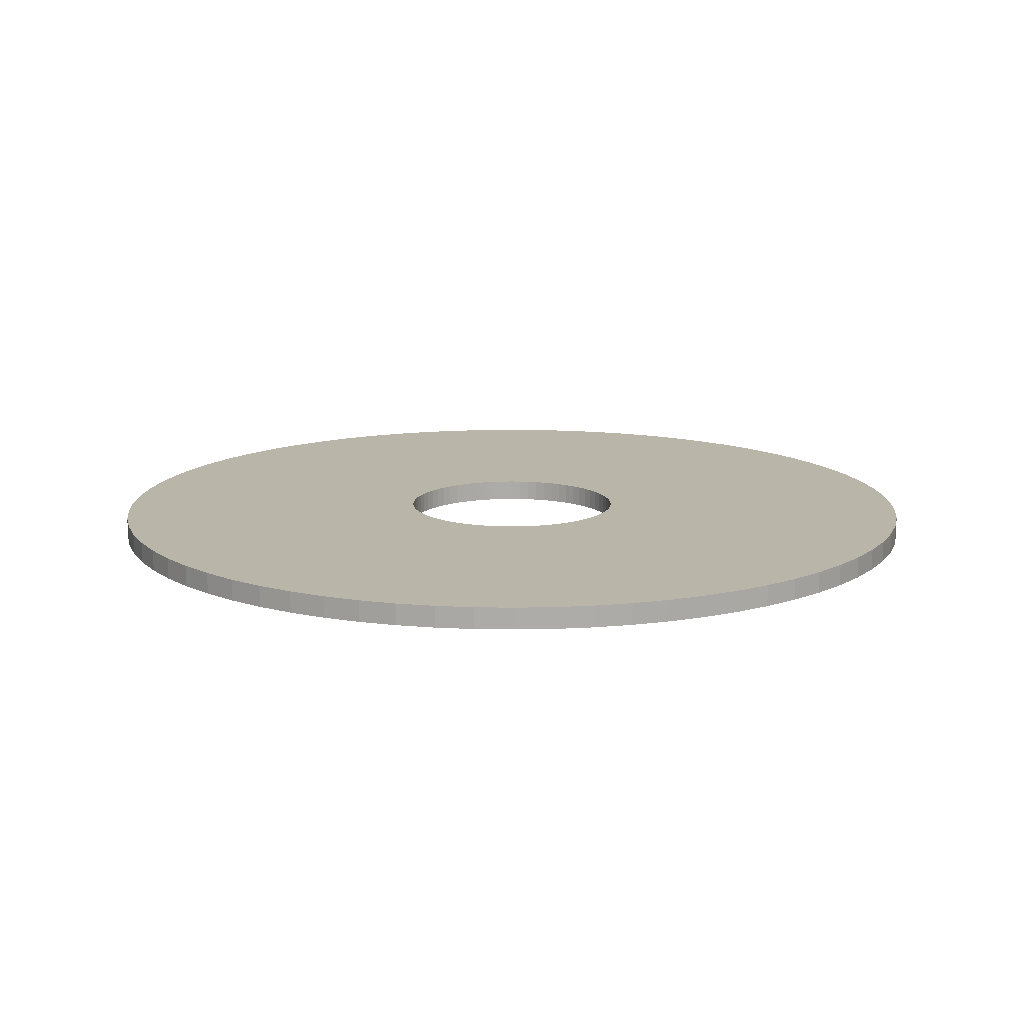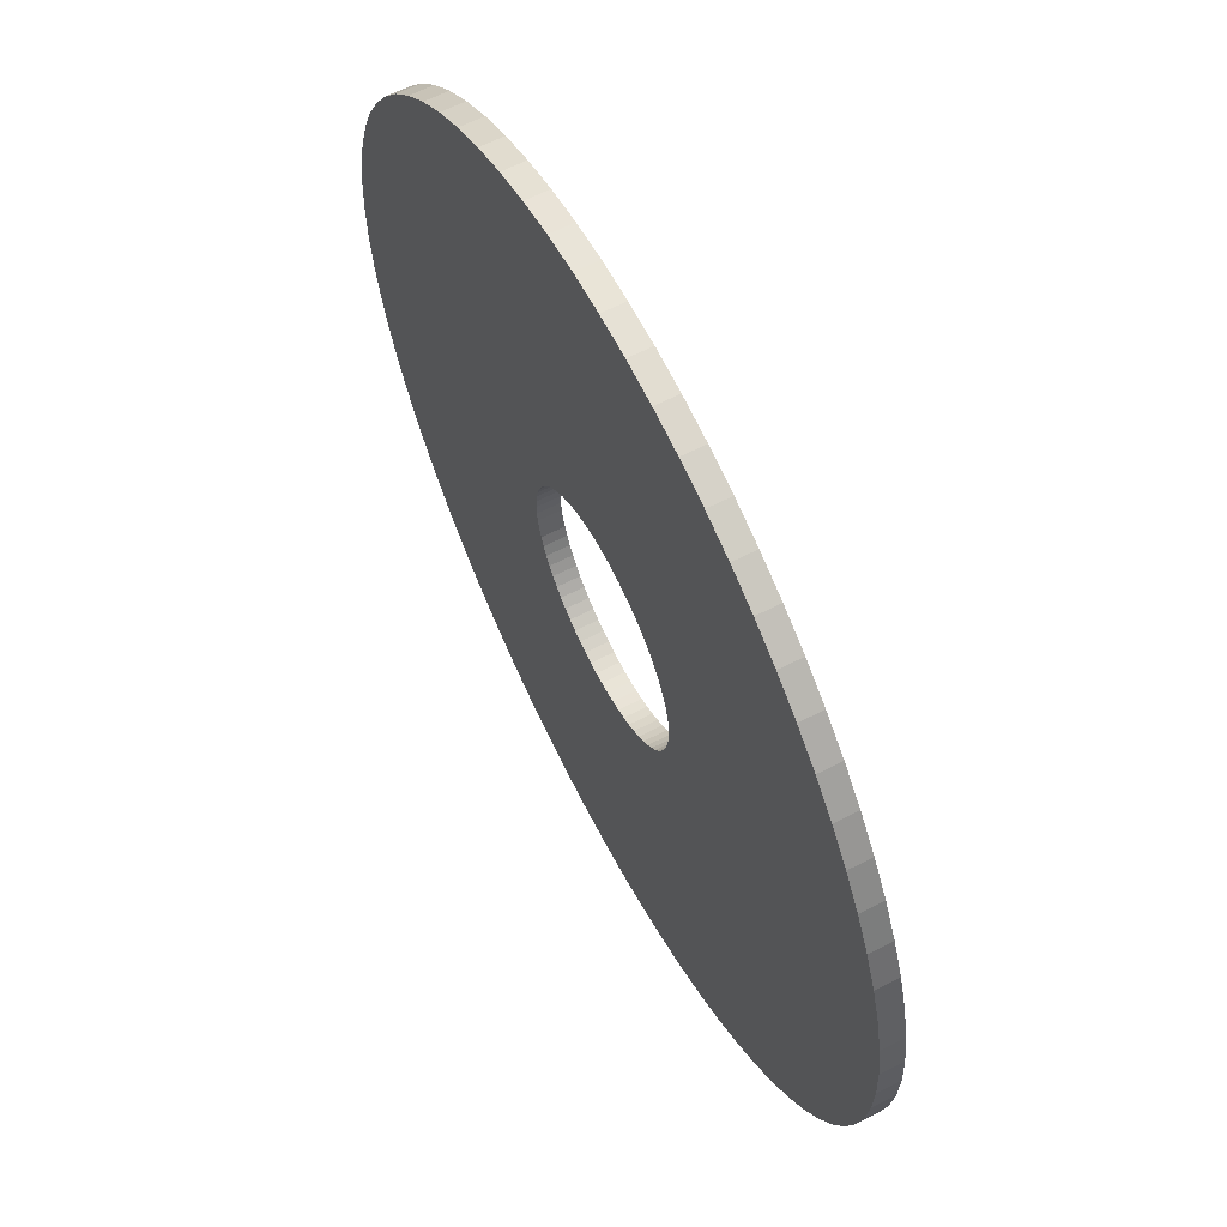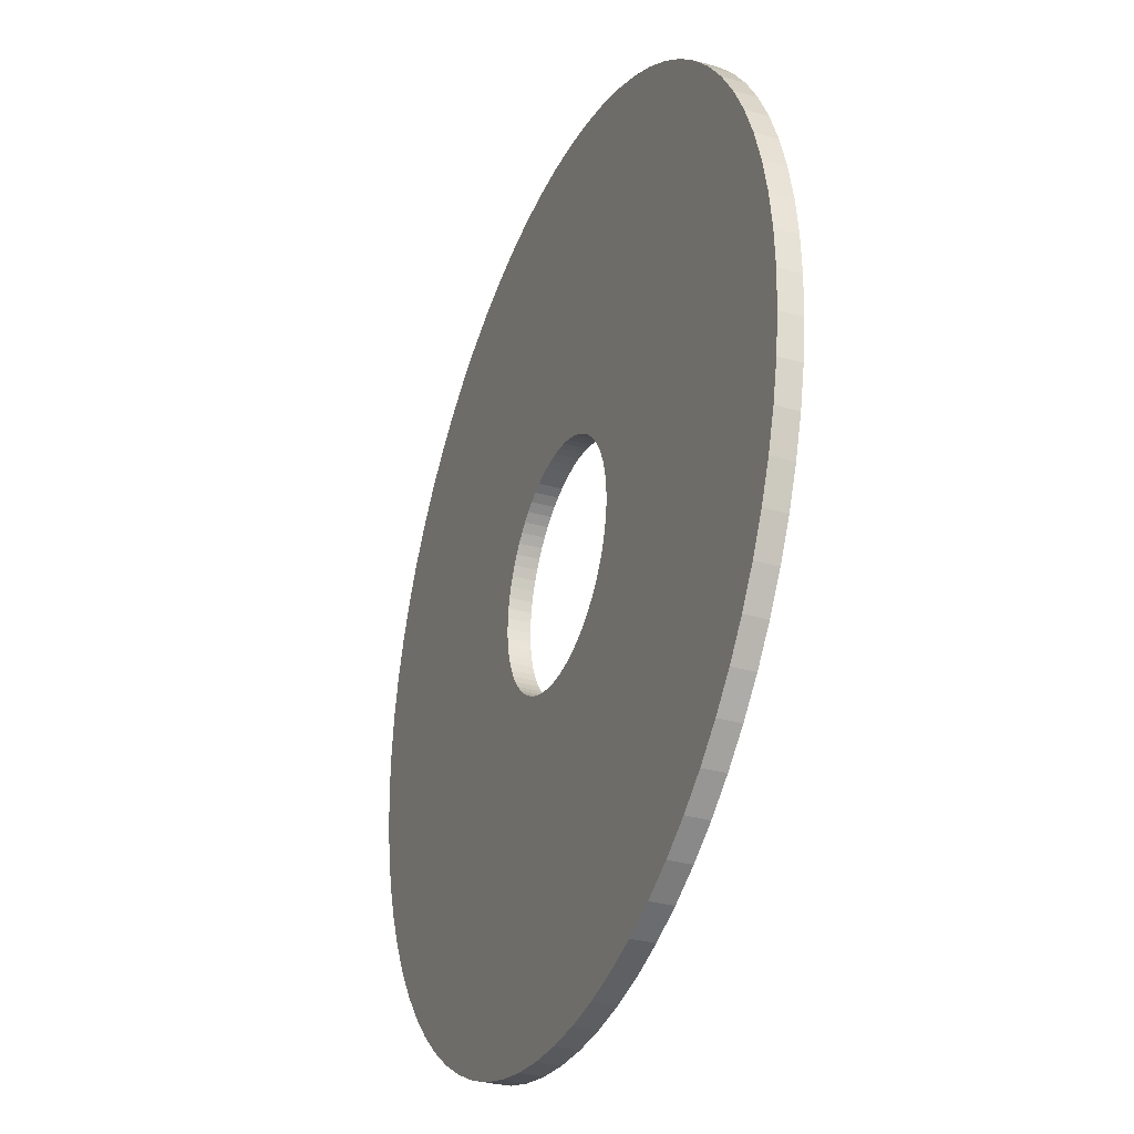
<metadata>
{"format":"obj","ext":"obj","renderer":"f3d","projection":"perspective","resolution":1024,"background":"white","views":[{"elev":13.4,"azim":-65.3,"up":"+Z"},{"elev":62.5,"azim":62.7,"up":"+Y"},{"elev":-32.2,"azim":-111.8,"up":"+Y"}]}
</metadata>
<code>
v -123 -1.507e-14 -928
v -122.6 -10.72 -928
v -121.2 -21.36 -928
v -118.8 -31.84 -928
v -115.6 -42.08 -928
v -111.5 -51.99 -928
v -106.5 -61.51 -928
v -100.8 -70.57 -928
v -94.24 -79.08 -928
v -86.99 -86.99 -928
v -79.08 -94.24 -928
v -70.57 -100.8 -928
v -61.51 -106.5 -928
v -51.99 -111.5 -928
v -42.08 -115.6 -928
v -31.84 -118.8 -928
v -21.36 -121.2 -928
v -10.72 -122.6 -928
v 7.533e-15 -123 -928
v 10.72 -122.6 -928
v 21.36 -121.2 -928
v 31.84 -118.8 -928
v 42.08 -115.6 -928
v 51.99 -111.5 -928
v 61.51 -106.5 -928
v 70.57 -100.8 -928
v 79.08 -94.24 -928
v 86.99 -86.99 -928
v 94.24 -79.08 -928
v 100.8 -70.57 -928
v 106.5 -61.51 -928
v 111.5 -51.99 -928
v 115.6 -42.08 -928
v 118.8 -31.84 -928
v 121.2 -21.36 -928
v 122.6 -10.72 -928
v 123 0 -928
v 122.6 10.72 -928
v 121.2 21.36 -928
v 118.8 31.84 -928
v 115.6 42.08 -928
v 111.5 51.99 -928
v 106.5 61.51 -928
v 100.8 70.57 -928
v 94.24 79.08 -928
v 86.99 86.99 -928
v 79.08 94.24 -928
v 70.57 100.8 -928
v 61.51 106.5 -928
v 51.99 111.5 -928
v 42.08 115.6 -928
v 31.84 118.8 -928
v 21.36 121.2 -928
v 10.72 122.6 -928
v 7.533e-15 123 -928
v -10.72 122.6 -928
v -21.36 121.2 -928
v -31.84 118.8 -928
v -42.08 115.6 -928
v -51.99 111.5 -928
v -61.51 106.5 -928
v -70.57 100.8 -928
v -79.08 94.24 -928
v -86.99 86.99 -928
v -94.24 79.08 -928
v -100.8 70.57 -928
v -106.5 61.51 -928
v -111.5 51.99 -928
v -115.6 42.08 -928
v -118.8 31.84 -928
v -121.2 21.36 -928
v -122.6 10.72 -928
v -32.05 -3.925e-15 -928
v -31.93 -2.793 -928
v -31.56 -5.565 -928
v -30.96 -8.295 -928
v -30.12 -10.96 -928
v -29.05 -13.54 -928
v -27.76 -16.02 -928
v -26.25 -18.38 -928
v -24.55 -20.6 -928
v -22.66 -22.66 -928
v -20.6 -24.55 -928
v -18.38 -26.25 -928
v -16.02 -27.76 -928
v -13.54 -29.05 -928
v -10.96 -30.12 -928
v -8.295 -30.96 -928
v -5.565 -31.56 -928
v -2.793 -31.93 -928
v 1.962e-15 -32.05 -928
v 2.793 -31.93 -928
v 5.565 -31.56 -928
v 8.295 -30.96 -928
v 10.96 -30.12 -928
v 13.54 -29.05 -928
v 16.02 -27.76 -928
v 18.38 -26.25 -928
v 20.6 -24.55 -928
v 22.66 -22.66 -928
v 24.55 -20.6 -928
v 26.25 -18.38 -928
v 27.76 -16.02 -928
v 29.05 -13.54 -928
v 30.12 -10.96 -928
v 30.96 -8.295 -928
v 31.56 -5.565 -928
v 31.93 -2.793 -928
v 32.05 0 -928
v 31.93 2.793 -928
v 31.56 5.565 -928
v 30.96 8.295 -928
v 30.12 10.96 -928
v 29.05 13.54 -928
v 27.76 16.02 -928
v 26.25 18.38 -928
v 24.55 20.6 -928
v 22.66 22.66 -928
v 20.6 24.55 -928
v 18.38 26.25 -928
v 16.02 27.76 -928
v 13.54 29.05 -928
v 10.96 30.12 -928
v 8.295 30.96 -928
v 5.565 31.56 -928
v 2.793 31.93 -928
v 1.962e-15 32.05 -928
v -2.793 31.93 -928
v -5.565 31.56 -928
v -8.295 30.96 -928
v -10.96 30.12 -928
v -13.54 29.05 -928
v -16.02 27.76 -928
v -18.38 26.25 -928
v -20.6 24.55 -928
v -22.66 22.66 -928
v -24.55 20.6 -928
v -26.25 18.38 -928
v -27.76 16.02 -928
v -29.05 13.54 -928
v -30.12 10.96 -928
v -30.96 8.295 -928
v -31.56 5.565 -928
v -31.93 2.793 -928
v -123 -1.507e-14 -922
v -122.6 -10.72 -922
v -121.2 -21.36 -922
v -118.8 -31.84 -922
v -115.6 -42.08 -922
v -111.5 -51.99 -922
v -106.5 -61.51 -922
v -100.8 -70.57 -922
v -94.24 -79.08 -922
v -86.99 -86.99 -922
v -79.08 -94.24 -922
v -70.57 -100.8 -922
v -61.51 -106.5 -922
v -51.99 -111.5 -922
v -42.08 -115.6 -922
v -31.84 -118.8 -922
v -21.36 -121.2 -922
v -10.72 -122.6 -922
v 7.533e-15 -123 -922
v 10.72 -122.6 -922
v 21.36 -121.2 -922
v 31.84 -118.8 -922
v 42.08 -115.6 -922
v 51.99 -111.5 -922
v 61.51 -106.5 -922
v 70.57 -100.8 -922
v 79.08 -94.24 -922
v 86.99 -86.99 -922
v 94.24 -79.08 -922
v 100.8 -70.57 -922
v 106.5 -61.51 -922
v 111.5 -51.99 -922
v 115.6 -42.08 -922
v 118.8 -31.84 -922
v 121.2 -21.36 -922
v 122.6 -10.72 -922
v 123 0 -922
v 122.6 10.72 -922
v 121.2 21.36 -922
v 118.8 31.84 -922
v 115.6 42.08 -922
v 111.5 51.99 -922
v 106.5 61.51 -922
v 100.8 70.57 -922
v 94.24 79.08 -922
v 86.99 86.99 -922
v 79.08 94.24 -922
v 70.57 100.8 -922
v 61.51 106.5 -922
v 51.99 111.5 -922
v 42.08 115.6 -922
v 31.84 118.8 -922
v 21.36 121.2 -922
v 10.72 122.6 -922
v 7.533e-15 123 -922
v -10.72 122.6 -922
v -21.36 121.2 -922
v -31.84 118.8 -922
v -42.08 115.6 -922
v -51.99 111.5 -922
v -61.51 106.5 -922
v -70.57 100.8 -922
v -79.08 94.24 -922
v -86.99 86.99 -922
v -94.24 79.08 -922
v -100.8 70.57 -922
v -106.5 61.51 -922
v -111.5 51.99 -922
v -115.6 42.08 -922
v -118.8 31.84 -922
v -121.2 21.36 -922
v -122.6 10.72 -922
v -32.05 -3.925e-15 -922
v -31.93 -2.793 -922
v -31.56 -5.565 -922
v -30.96 -8.295 -922
v -30.12 -10.96 -922
v -29.05 -13.54 -922
v -27.76 -16.02 -922
v -26.25 -18.38 -922
v -24.55 -20.6 -922
v -22.66 -22.66 -922
v -20.6 -24.55 -922
v -18.38 -26.25 -922
v -16.02 -27.76 -922
v -13.54 -29.05 -922
v -10.96 -30.12 -922
v -8.295 -30.96 -922
v -5.565 -31.56 -922
v -2.793 -31.93 -922
v 1.962e-15 -32.05 -922
v 2.793 -31.93 -922
v 5.565 -31.56 -922
v 8.295 -30.96 -922
v 10.96 -30.12 -922
v 13.54 -29.05 -922
v 16.02 -27.76 -922
v 18.38 -26.25 -922
v 20.6 -24.55 -922
v 22.66 -22.66 -922
v 24.55 -20.6 -922
v 26.25 -18.38 -922
v 27.76 -16.02 -922
v 29.05 -13.54 -922
v 30.12 -10.96 -922
v 30.96 -8.295 -922
v 31.56 -5.565 -922
v 31.93 -2.793 -922
v 32.05 0 -922
v 31.93 2.793 -922
v 31.56 5.565 -922
v 30.96 8.295 -922
v 30.12 10.96 -922
v 29.05 13.54 -922
v 27.76 16.02 -922
v 26.25 18.38 -922
v 24.55 20.6 -922
v 22.66 22.66 -922
v 20.6 24.55 -922
v 18.38 26.25 -922
v 16.02 27.76 -922
v 13.54 29.05 -922
v 10.96 30.12 -922
v 8.295 30.96 -922
v 5.565 31.56 -922
v 2.793 31.93 -922
v 1.962e-15 32.05 -922
v -2.793 31.93 -922
v -5.565 31.56 -922
v -8.295 30.96 -922
v -10.96 30.12 -922
v -13.54 29.05 -922
v -16.02 27.76 -922
v -18.38 26.25 -922
v -20.6 24.55 -922
v -22.66 22.66 -922
v -24.55 20.6 -922
v -26.25 18.38 -922
v -27.76 16.02 -922
v -29.05 13.54 -922
v -30.12 10.96 -922
v -30.96 8.295 -922
v -31.56 5.565 -922
v -31.93 2.793 -922
v -123 -1.507e-14 -928
v -122.6 -10.72 -928
v -121.2 -21.36 -928
v -118.8 -31.84 -928
v -115.6 -42.08 -928
v -111.5 -51.99 -928
v -106.5 -61.51 -928
v -100.8 -70.57 -928
v -94.24 -79.08 -928
v -86.99 -86.99 -928
v -79.08 -94.24 -928
v -70.57 -100.8 -928
v -61.51 -106.5 -928
v -51.99 -111.5 -928
v -42.08 -115.6 -928
v -31.84 -118.8 -928
v -21.36 -121.2 -928
v -10.72 -122.6 -928
v 7.533e-15 -123 -928
v 10.72 -122.6 -928
v 21.36 -121.2 -928
v 31.84 -118.8 -928
v 42.08 -115.6 -928
v 51.99 -111.5 -928
v 61.51 -106.5 -928
v 70.57 -100.8 -928
v 79.08 -94.24 -928
v 86.99 -86.99 -928
v 94.24 -79.08 -928
v 100.8 -70.57 -928
v 106.5 -61.51 -928
v 111.5 -51.99 -928
v 115.6 -42.08 -928
v 118.8 -31.84 -928
v 121.2 -21.36 -928
v 122.6 -10.72 -928
v 123 0 -928
v 122.6 10.72 -928
v 121.2 21.36 -928
v 118.8 31.84 -928
v 115.6 42.08 -928
v 111.5 51.99 -928
v 106.5 61.51 -928
v 100.8 70.57 -928
v 94.24 79.08 -928
v 86.99 86.99 -928
v 79.08 94.24 -928
v 70.57 100.8 -928
v 61.51 106.5 -928
v 51.99 111.5 -928
v 42.08 115.6 -928
v 31.84 118.8 -928
v 21.36 121.2 -928
v 10.72 122.6 -928
v 7.533e-15 123 -928
v -10.72 122.6 -928
v -21.36 121.2 -928
v -31.84 118.8 -928
v -42.08 115.6 -928
v -51.99 111.5 -928
v -61.51 106.5 -928
v -70.57 100.8 -928
v -79.08 94.24 -928
v -86.99 86.99 -928
v -94.24 79.08 -928
v -100.8 70.57 -928
v -106.5 61.51 -928
v -111.5 51.99 -928
v -115.6 42.08 -928
v -118.8 31.84 -928
v -121.2 21.36 -928
v -122.6 10.72 -928
v -123 -1.507e-14 -922
v -122.6 -10.72 -922
v -121.2 -21.36 -922
v -118.8 -31.84 -922
v -115.6 -42.08 -922
v -111.5 -51.99 -922
v -106.5 -61.51 -922
v -100.8 -70.57 -922
v -94.24 -79.08 -922
v -86.99 -86.99 -922
v -79.08 -94.24 -922
v -70.57 -100.8 -922
v -61.51 -106.5 -922
v -51.99 -111.5 -922
v -42.08 -115.6 -922
v -31.84 -118.8 -922
v -21.36 -121.2 -922
v -10.72 -122.6 -922
v 7.533e-15 -123 -922
v 10.72 -122.6 -922
v 21.36 -121.2 -922
v 31.84 -118.8 -922
v 42.08 -115.6 -922
v 51.99 -111.5 -922
v 61.51 -106.5 -922
v 70.57 -100.8 -922
v 79.08 -94.24 -922
v 86.99 -86.99 -922
v 94.24 -79.08 -922
v 100.8 -70.57 -922
v 106.5 -61.51 -922
v 111.5 -51.99 -922
v 115.6 -42.08 -922
v 118.8 -31.84 -922
v 121.2 -21.36 -922
v 122.6 -10.72 -922
v 123 0 -922
v 122.6 10.72 -922
v 121.2 21.36 -922
v 118.8 31.84 -922
v 115.6 42.08 -922
v 111.5 51.99 -922
v 106.5 61.51 -922
v 100.8 70.57 -922
v 94.24 79.08 -922
v 86.99 86.99 -922
v 79.08 94.24 -922
v 70.57 100.8 -922
v 61.51 106.5 -922
v 51.99 111.5 -922
v 42.08 115.6 -922
v 31.84 118.8 -922
v 21.36 121.2 -922
v 10.72 122.6 -922
v 7.533e-15 123 -922
v -10.72 122.6 -922
v -21.36 121.2 -922
v -31.84 118.8 -922
v -42.08 115.6 -922
v -51.99 111.5 -922
v -61.51 106.5 -922
v -70.57 100.8 -922
v -79.08 94.24 -922
v -86.99 86.99 -922
v -94.24 79.08 -922
v -100.8 70.57 -922
v -106.5 61.51 -922
v -111.5 51.99 -922
v -115.6 42.08 -922
v -118.8 31.84 -922
v -121.2 21.36 -922
v -122.6 10.72 -922
v -32.05 -3.925e-15 -928
v -31.93 -2.793 -928
v -31.56 -5.565 -928
v -30.96 -8.295 -928
v -30.12 -10.96 -928
v -29.05 -13.54 -928
v -27.76 -16.02 -928
v -26.25 -18.38 -928
v -24.55 -20.6 -928
v -22.66 -22.66 -928
v -20.6 -24.55 -928
v -18.38 -26.25 -928
v -16.02 -27.76 -928
v -13.54 -29.05 -928
v -10.96 -30.12 -928
v -8.295 -30.96 -928
v -5.565 -31.56 -928
v -2.793 -31.93 -928
v 1.962e-15 -32.05 -928
v 2.793 -31.93 -928
v 5.565 -31.56 -928
v 8.295 -30.96 -928
v 10.96 -30.12 -928
v 13.54 -29.05 -928
v 16.02 -27.76 -928
v 18.38 -26.25 -928
v 20.6 -24.55 -928
v 22.66 -22.66 -928
v 24.55 -20.6 -928
v 26.25 -18.38 -928
v 27.76 -16.02 -928
v 29.05 -13.54 -928
v 30.12 -10.96 -928
v 30.96 -8.295 -928
v 31.56 -5.565 -928
v 31.93 -2.793 -928
v 32.05 0 -928
v 31.93 2.793 -928
v 31.56 5.565 -928
v 30.96 8.295 -928
v 30.12 10.96 -928
v 29.05 13.54 -928
v 27.76 16.02 -928
v 26.25 18.38 -928
v 24.55 20.6 -928
v 22.66 22.66 -928
v 20.6 24.55 -928
v 18.38 26.25 -928
v 16.02 27.76 -928
v 13.54 29.05 -928
v 10.96 30.12 -928
v 8.295 30.96 -928
v 5.565 31.56 -928
v 2.793 31.93 -928
v 1.962e-15 32.05 -928
v -2.793 31.93 -928
v -5.565 31.56 -928
v -8.295 30.96 -928
v -10.96 30.12 -928
v -13.54 29.05 -928
v -16.02 27.76 -928
v -18.38 26.25 -928
v -20.6 24.55 -928
v -22.66 22.66 -928
v -24.55 20.6 -928
v -26.25 18.38 -928
v -27.76 16.02 -928
v -29.05 13.54 -928
v -30.12 10.96 -928
v -30.96 8.295 -928
v -31.56 5.565 -928
v -31.93 2.793 -928
v -32.05 -3.925e-15 -922
v -31.93 -2.793 -922
v -31.56 -5.565 -922
v -30.96 -8.295 -922
v -30.12 -10.96 -922
v -29.05 -13.54 -922
v -27.76 -16.02 -922
v -26.25 -18.38 -922
v -24.55 -20.6 -922
v -22.66 -22.66 -922
v -20.6 -24.55 -922
v -18.38 -26.25 -922
v -16.02 -27.76 -922
v -13.54 -29.05 -922
v -10.96 -30.12 -922
v -8.295 -30.96 -922
v -5.565 -31.56 -922
v -2.793 -31.93 -922
v 1.962e-15 -32.05 -922
v 2.793 -31.93 -922
v 5.565 -31.56 -922
v 8.295 -30.96 -922
v 10.96 -30.12 -922
v 13.54 -29.05 -922
v 16.02 -27.76 -922
v 18.38 -26.25 -922
v 20.6 -24.55 -922
v 22.66 -22.66 -922
v 24.55 -20.6 -922
v 26.25 -18.38 -922
v 27.76 -16.02 -922
v 29.05 -13.54 -922
v 30.12 -10.96 -922
v 30.96 -8.295 -922
v 31.56 -5.565 -922
v 31.93 -2.793 -922
v 32.05 0 -922
v 31.93 2.793 -922
v 31.56 5.565 -922
v 30.96 8.295 -922
v 30.12 10.96 -922
v 29.05 13.54 -922
v 27.76 16.02 -922
v 26.25 18.38 -922
v 24.55 20.6 -922
v 22.66 22.66 -922
v 20.6 24.55 -922
v 18.38 26.25 -922
v 16.02 27.76 -922
v 13.54 29.05 -922
v 10.96 30.12 -922
v 8.295 30.96 -922
v 5.565 31.56 -922
v 2.793 31.93 -922
v 1.962e-15 32.05 -922
v -2.793 31.93 -922
v -5.565 31.56 -922
v -8.295 30.96 -922
v -10.96 30.12 -922
v -13.54 29.05 -922
v -16.02 27.76 -922
v -18.38 26.25 -922
v -20.6 24.55 -922
v -22.66 22.66 -922
v -24.55 20.6 -922
v -26.25 18.38 -922
v -27.76 16.02 -922
v -29.05 13.54 -922
v -30.12 10.96 -922
v -30.96 8.295 -922
v -31.56 5.565 -922
v -31.93 2.793 -922
f 1 2 74 73
f 2 3 75 74
f 3 4 76 75
f 4 5 77 76
f 5 6 78 77
f 6 7 79 78
f 7 8 80 79
f 8 9 81 80
f 9 10 82 81
f 10 11 83 82
f 11 12 84 83
f 12 13 85 84
f 13 14 86 85
f 14 15 87 86
f 15 16 88 87
f 16 17 89 88
f 17 18 90 89
f 18 19 91 90
f 19 20 92 91
f 20 21 93 92
f 21 22 94 93
f 22 23 95 94
f 23 24 96 95
f 24 25 97 96
f 25 26 98 97
f 26 27 99 98
f 27 28 100 99
f 28 29 101 100
f 29 30 102 101
f 30 31 103 102
f 31 32 104 103
f 32 33 105 104
f 33 34 106 105
f 34 35 107 106
f 35 36 108 107
f 36 37 109 108
f 37 38 110 109
f 38 39 111 110
f 39 40 112 111
f 40 41 113 112
f 41 42 114 113
f 42 43 115 114
f 43 44 116 115
f 44 45 117 116
f 45 46 118 117
f 46 47 119 118
f 47 48 120 119
f 48 49 121 120
f 49 50 122 121
f 50 51 123 122
f 51 52 124 123
f 52 53 125 124
f 53 54 126 125
f 54 55 127 126
f 55 56 128 127
f 56 57 129 128
f 57 58 130 129
f 58 59 131 130
f 59 60 132 131
f 60 61 133 132
f 61 62 134 133
f 62 63 135 134
f 63 64 136 135
f 64 65 137 136
f 65 66 138 137
f 66 67 139 138
f 67 68 140 139
f 68 69 141 140
f 69 70 142 141
f 70 71 143 142
f 71 72 144 143
f 72 1 73 144
f 145 146 218 217
f 146 147 219 218
f 147 148 220 219
f 148 149 221 220
f 149 150 222 221
f 150 151 223 222
f 151 152 224 223
f 152 153 225 224
f 153 154 226 225
f 154 155 227 226
f 155 156 228 227
f 156 157 229 228
f 157 158 230 229
f 158 159 231 230
f 159 160 232 231
f 160 161 233 232
f 161 162 234 233
f 162 163 235 234
f 163 164 236 235
f 164 165 237 236
f 165 166 238 237
f 166 167 239 238
f 167 168 240 239
f 168 169 241 240
f 169 170 242 241
f 170 171 243 242
f 171 172 244 243
f 172 173 245 244
f 173 174 246 245
f 174 175 247 246
f 175 176 248 247
f 176 177 249 248
f 177 178 250 249
f 178 179 251 250
f 179 180 252 251
f 180 181 253 252
f 181 182 254 253
f 182 183 255 254
f 183 184 256 255
f 184 185 257 256
f 185 186 258 257
f 186 187 259 258
f 187 188 260 259
f 188 189 261 260
f 189 190 262 261
f 190 191 263 262
f 191 192 264 263
f 192 193 265 264
f 193 194 266 265
f 194 195 267 266
f 195 196 268 267
f 196 197 269 268
f 197 198 270 269
f 198 199 271 270
f 199 200 272 271
f 200 201 273 272
f 201 202 274 273
f 202 203 275 274
f 203 204 276 275
f 204 205 277 276
f 205 206 278 277
f 206 207 279 278
f 207 208 280 279
f 208 209 281 280
f 209 210 282 281
f 210 211 283 282
f 211 212 284 283
f 212 213 285 284
f 213 214 286 285
f 214 215 287 286
f 215 216 288 287
f 216 145 217 288
f 289 290 362 361
f 290 291 363 362
f 291 292 364 363
f 292 293 365 364
f 293 294 366 365
f 294 295 367 366
f 295 296 368 367
f 296 297 369 368
f 297 298 370 369
f 298 299 371 370
f 299 300 372 371
f 300 301 373 372
f 301 302 374 373
f 302 303 375 374
f 303 304 376 375
f 304 305 377 376
f 305 306 378 377
f 306 307 379 378
f 307 308 380 379
f 308 309 381 380
f 309 310 382 381
f 310 311 383 382
f 311 312 384 383
f 312 313 385 384
f 313 314 386 385
f 314 315 387 386
f 315 316 388 387
f 316 317 389 388
f 317 318 390 389
f 318 319 391 390
f 319 320 392 391
f 320 321 393 392
f 321 322 394 393
f 322 323 395 394
f 323 324 396 395
f 324 325 397 396
f 325 326 398 397
f 326 327 399 398
f 327 328 400 399
f 328 329 401 400
f 329 330 402 401
f 330 331 403 402
f 331 332 404 403
f 332 333 405 404
f 333 334 406 405
f 334 335 407 406
f 335 336 408 407
f 336 337 409 408
f 337 338 410 409
f 338 339 411 410
f 339 340 412 411
f 340 341 413 412
f 341 342 414 413
f 342 343 415 414
f 343 344 416 415
f 344 345 417 416
f 345 346 418 417
f 346 347 419 418
f 347 348 420 419
f 348 349 421 420
f 349 350 422 421
f 350 351 423 422
f 351 352 424 423
f 352 353 425 424
f 353 354 426 425
f 354 355 427 426
f 355 356 428 427
f 356 357 429 428
f 357 358 430 429
f 358 359 431 430
f 359 360 432 431
f 360 289 361 432
f 433 434 506 505
f 434 435 507 506
f 435 436 508 507
f 436 437 509 508
f 437 438 510 509
f 438 439 511 510
f 439 440 512 511
f 440 441 513 512
f 441 442 514 513
f 442 443 515 514
f 443 444 516 515
f 444 445 517 516
f 445 446 518 517
f 446 447 519 518
f 447 448 520 519
f 448 449 521 520
f 449 450 522 521
f 450 451 523 522
f 451 452 524 523
f 452 453 525 524
f 453 454 526 525
f 454 455 527 526
f 455 456 528 527
f 456 457 529 528
f 457 458 530 529
f 458 459 531 530
f 459 460 532 531
f 460 461 533 532
f 461 462 534 533
f 462 463 535 534
f 463 464 536 535
f 464 465 537 536
f 465 466 538 537
f 466 467 539 538
f 467 468 540 539
f 468 469 541 540
f 469 470 542 541
f 470 471 543 542
f 471 472 544 543
f 472 473 545 544
f 473 474 546 545
f 474 475 547 546
f 475 476 548 547
f 476 477 549 548
f 477 478 550 549
f 478 479 551 550
f 479 480 552 551
f 480 481 553 552
f 481 482 554 553
f 482 483 555 554
f 483 484 556 555
f 484 485 557 556
f 485 486 558 557
f 486 487 559 558
f 487 488 560 559
f 488 489 561 560
f 489 490 562 561
f 490 491 563 562
f 491 492 564 563
f 492 493 565 564
f 493 494 566 565
f 494 495 567 566
f 495 496 568 567
f 496 497 569 568
f 497 498 570 569
f 498 499 571 570
f 499 500 572 571
f 500 501 573 572
f 501 502 574 573
f 502 503 575 574
f 503 504 576 575
f 504 433 505 576

</code>
